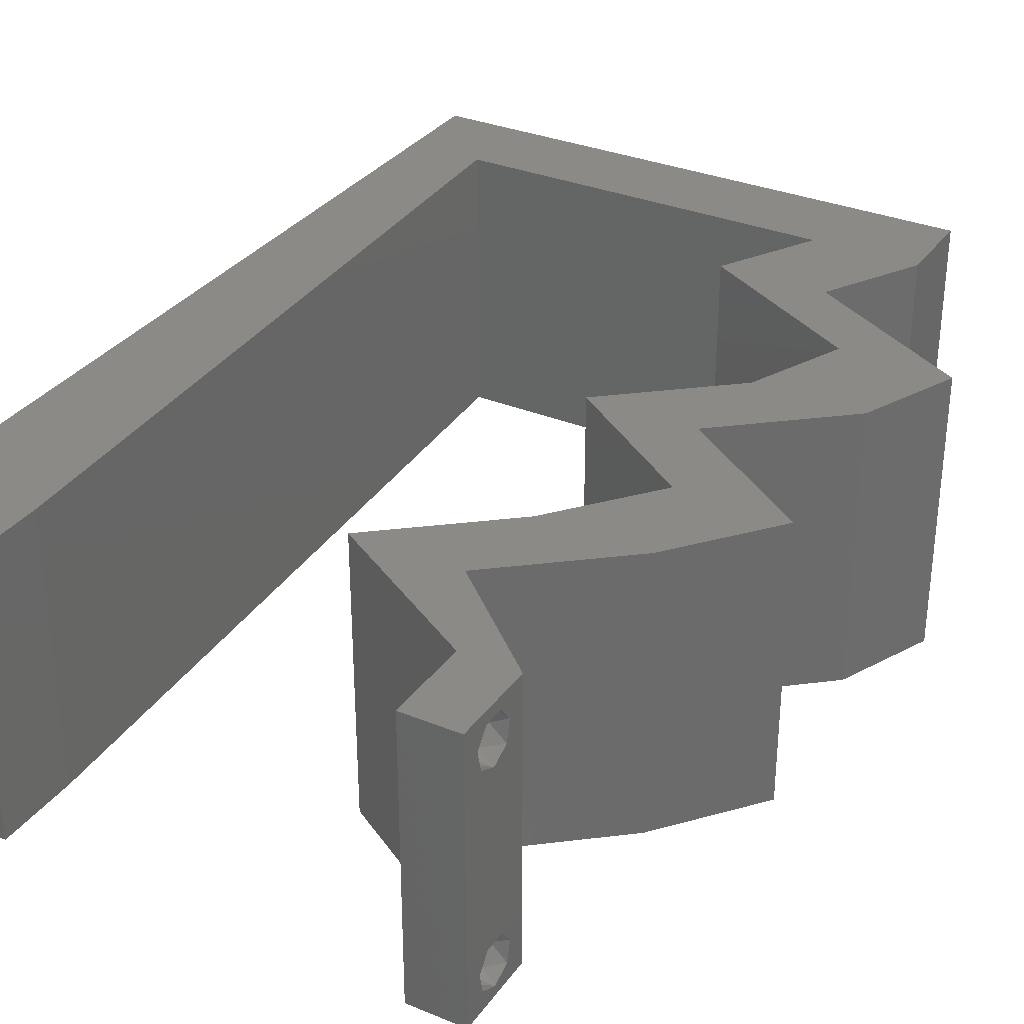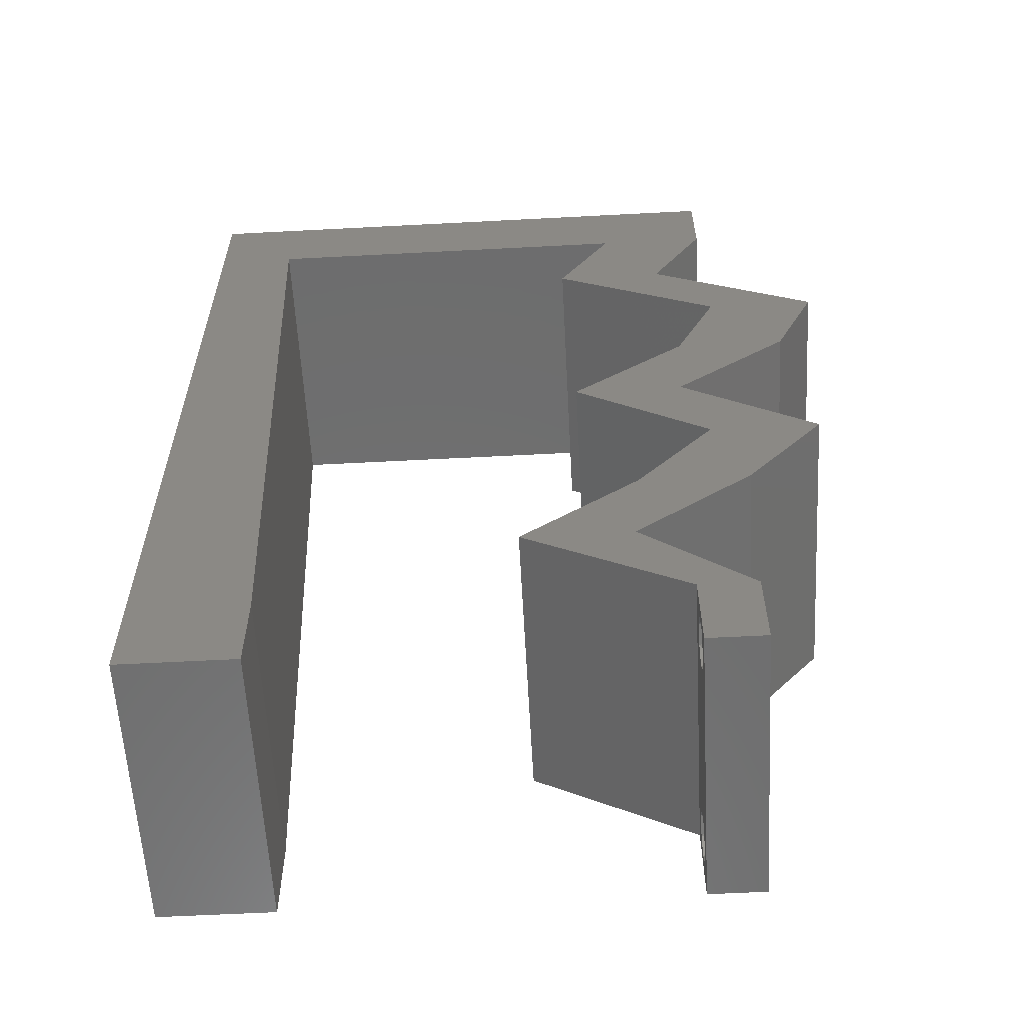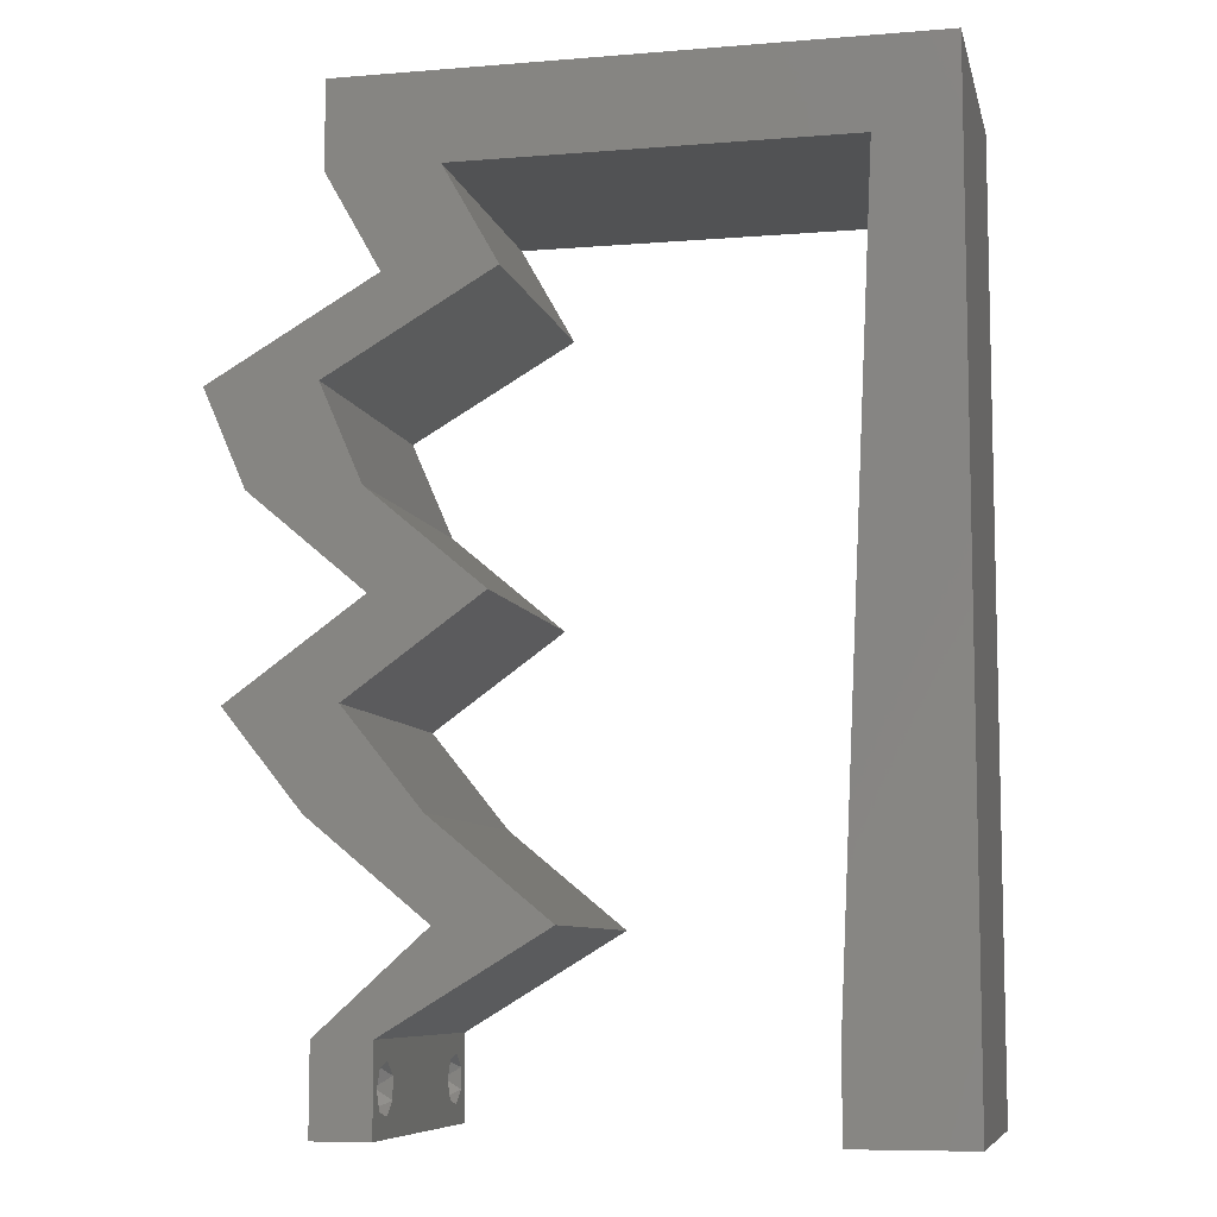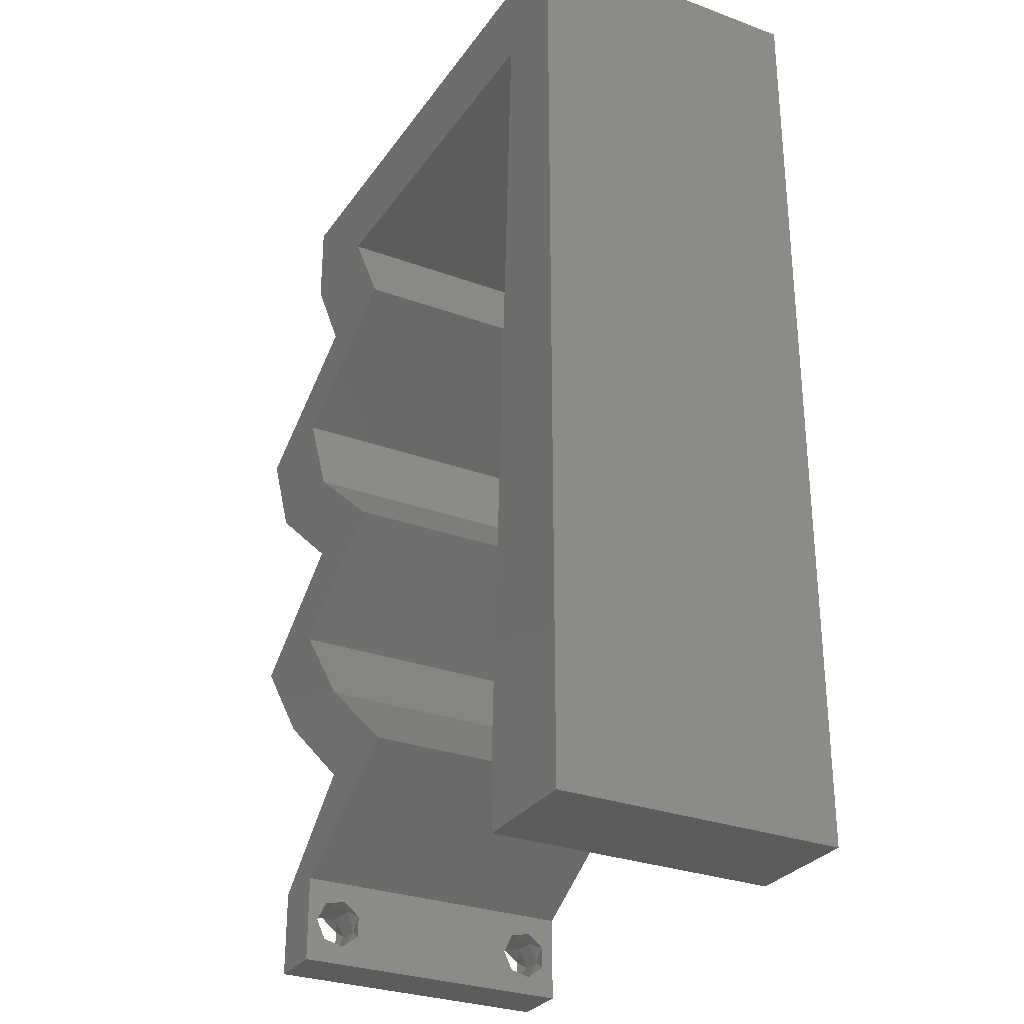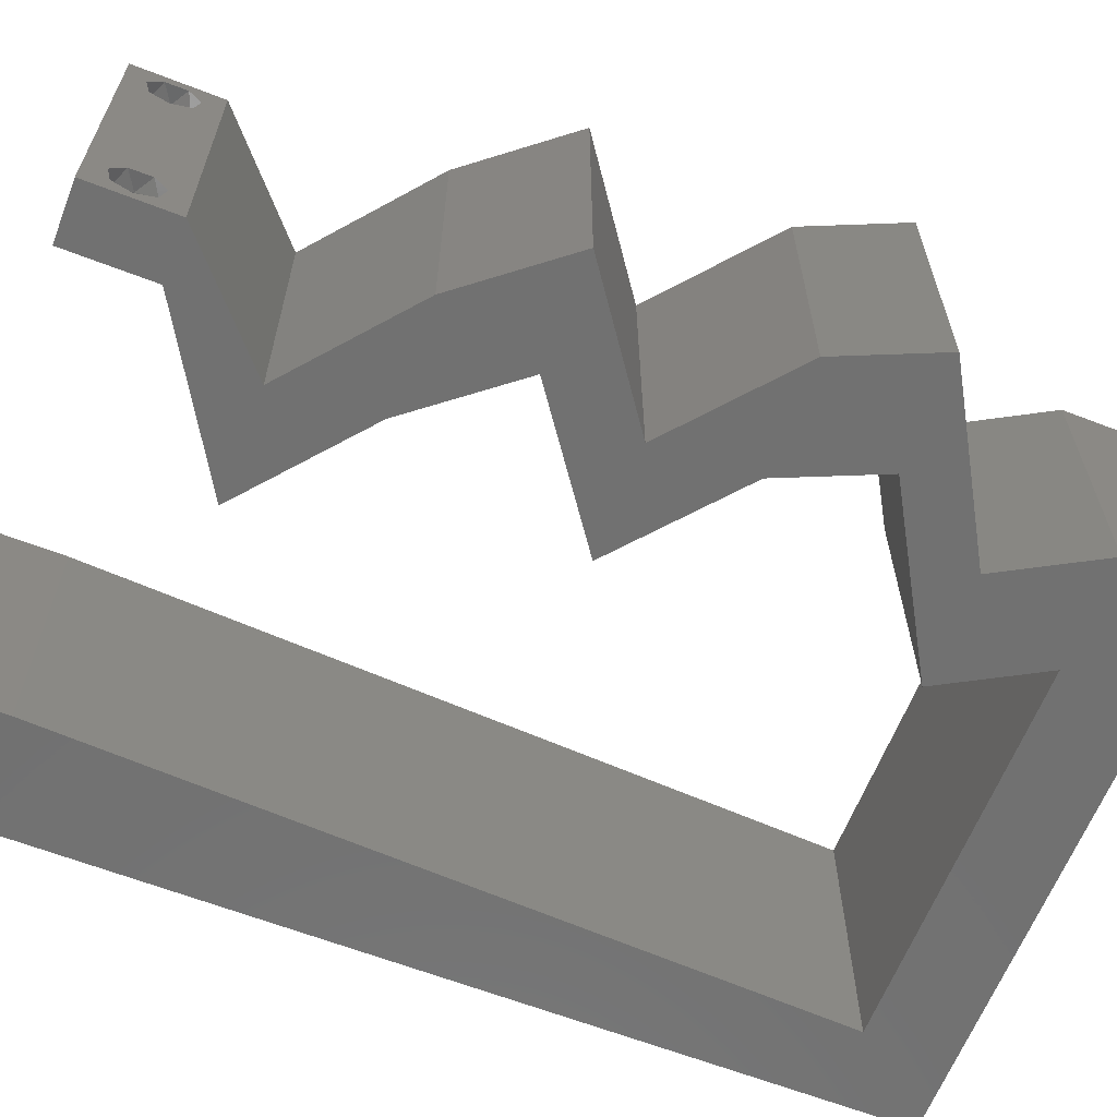
<metadata>
{"format":"stl","ext":"stl","renderer":"f3d","projection":"perspective","resolution":1024,"background":"white","views":[{"elev":32.3,"azim":29.8,"up":"+Z"},{"elev":-59.5,"azim":3.1,"up":"+Y"},{"elev":-8.2,"azim":-167.4,"up":"+Y"},{"elev":-29.5,"azim":-118.4,"up":"+Y"},{"elev":-63.1,"azim":68.6,"up":"+Z"}]}
</metadata>
<code>
# stl→obj: 250 verts, 504 faces
v 0.04 -0.003738 0.003932
v 0.04 0 0.01
v 0.04 -0.006 0.01
v 0.04 -0.003 0.0159
v 0.04 -0.004657 0.002778
v 0.04 -0.006 0
v 0.04 -0.004329 0.00134
v 0.04 -0.001671 0.00134
v 0.04 0 0
v 0.04 -0.001343 0.002778
v 0.04 -0.003 0.0007
v 0.04 -0.001343 0.01798
v 0.04 0 0.02
v 0.04 -0.002262 0.01913
v 0.04 -0.004657 0.01798
v 0.04 -0.003738 0.01913
v 0.04 -0.006 0.02
v 0.04 -0.001671 0.01654
v 0.04 -0.004329 0.01654
v 0.04 -0.002262 0.003932
v 0.036 0 0.01
v 0.036 -0.003738 0.003932
v 0.036 -0.006 0.01
v 0.036 -0.003 0.0159
v 0.036 -0.006 0
v 0.036 -0.004657 0.002778
v 0.036 -0.004329 0.00134
v 0.036 -0.001343 0.002778
v 0.036 0 0
v 0.036 -0.001671 0.00134
v 0.036 -0.003 0.0007
v 0.036 0 0.02
v 0.036 -0.001343 0.01798
v 0.036 -0.002262 0.01913
v 0.036 -0.004657 0.01798
v 0.036 -0.006 0.02
v 0.036 -0.003738 0.01913
v 0.036 -0.001671 0.01654
v 0.036 -0.004329 0.01654
v 0.036 -0.002262 0.003932
v 0.005509 0.05393 0.02
v 0 0.048 0.02
v 0.006008 0.04314 0.02
v 0.02 0.06 0.02
v 0.01 0.06 0.02
v 0.01445 0.05393 0.02
v 0 -0.006 0.02
v 0.008 -0.006 0.02
v 0.004 -0.002572 0.02
v 0.0234 0.05393 0.02
v 0.03305 0.01348 0.02
v 0.0407 0.01348 0.02
v 0.03849 0.02022 0.02
v 0 0.06 0.02
v 0.004 0.005219 0.02
v 0 0 0.02
v 0.008 0 0.02
v 0.04614 0.02022 0.02
v 0.03235 0.05393 0.02
v 0.04 0.05393 0.02
v 0.03559 0.05696 0.02
v 0.007502 0.01079 0.02
v 0 0.012 0.02
v 0.0362 0.04719 0.02
v 0.03433 0.04381 0.02
v 0.03816 0.04381 0.02
v 0.04012 0.04044 0.02
v 0.04199 0.04381 0.02
v 0.03 0.06 0.02
v 0.038 -0.003 0.02
v 0.04 0.06 0.02
v 0.03681 0.02696 0.02
v 0.02854 0.04719 0.02
v 0.04778 0.04044 0.02
v 0.04484 0.0337 0.02
v 0.03719 0.0337 0.02
v 0.02915 0.02696 0.02
v 0.03252 0.006741 0.02
v 0.03043 0.00337 0.02
v 0.02487 0.006741 0.02
v 0 0.024 0.02
v 0.007004 0.02157 0.02
v 0 0.036 0.02
v 0.006506 0.03236 0.02
v 0 -0.006 0.01
v 0 -0.003 0.015
v 0 0 0.01
v 0 -0.006 0
v 0 -0.003 0.005
v 0 0 0
v 0.004 -0.006 0.015
v 0.008 -0.006 0.01
v 0.004 -0.006 0.005
v 0.008 -0.006 0
v 0 0.009 0.0114
v 0 0.06 0
v 0 0.051 0.0086
v 0 0.06 0.01
v 0 0.048 0
v 0 0.0415 0.009767
v 0 0.03 0.01
v 0 0.036 0
v 0 0.024 0
v 0 0.0185 0.01023
v 0 0.012 0
v 0 0.005337 0.005128
v 0 0.05466 0.01487
v 0.006008 0.04314 0
v 0.005509 0.05393 0
v 0.02 0.06 0
v 0.01445 0.05393 0
v 0.01 0.06 0
v 0.004 -0.002572 0
v 0.0234 0.05393 0
v 0.03305 0.01348 0
v 0.03849 0.02022 0
v 0.0407 0.01348 0
v 0.004 0.005219 0
v 0.008 0 0
v 0.04614 0.02022 0
v 0.03235 0.05393 0
v 0.03559 0.05696 0
v 0.04 0.05393 0
v 0.007502 0.01079 0
v 0.0362 0.04719 0
v 0.03816 0.04381 0
v 0.03433 0.04381 0
v 0.04012 0.04044 0
v 0.04199 0.04381 0
v 0.03 0.06 0
v 0.038 -0.003 0
v 0.04 0.06 0
v 0.03681 0.02696 0
v 0.02854 0.04719 0
v 0.04778 0.04044 0
v 0.04484 0.0337 0
v 0.03719 0.0337 0
v 0.02915 0.02696 0
v 0.03252 0.006741 0
v 0.03043 0.00337 0
v 0.02487 0.006741 0
v 0.007004 0.02157 0
v 0.006506 0.03236 0
v 0.008 0 0.01
v 0.008 -0.003 0.015
v 0.008 -0.003 0.005
v 0.015 0.06 0.00866
v 0.025 0.06 0.01134
v 0.006575 0.06 0.01266
v 0.03343 0.06 0.007337
v 0.04 0.06 0.01
v 0.0342 0.06 0.01422
v 0.005798 0.06 0.00578
v 0.04 0.05696 0.015
v 0.04 0.05393 0.01
v 0.04 0.05696 0.005
v 0.0381 0.05056 0.015
v 0.0362 0.04719 0.01
v 0.0381 0.05056 0.005
v 0.04778 0.04044 0.01
v 0.04395 0.04267 0.015
v 0.04025 0.04483 0.015
v 0.04395 0.04267 0.005
v 0.04025 0.04483 0.005
v 0.04206 0.04377 0.01
v 0.04631 0.03707 0.015
v 0.04484 0.0337 0.01
v 0.04631 0.03707 0.005
v 0.04082 0.03033 0.005
v 0.04082 0.03033 0.015
v 0.03681 0.02696 0.01
v 0.04147 0.02359 0.005676
v 0.04147 0.02359 0.01427
v 0.04614 0.02022 0.01
v 0.04342 0.01685 0.015
v 0.0407 0.01348 0.01
v 0.04342 0.01685 0.005
v 0.03661 0.01011 0.005494
v 0.03661 0.01011 0.01448
v 0.03252 0.006741 0.01
v 0.03626 0.00337 0.005
v 0.03626 0.00337 0.015
v 0.02487 0.006741 0.01
v 0.02896 0.01011 0.005494
v 0.02896 0.01011 0.01448
v 0.03305 0.01348 0.01
v 0.03577 0.01685 0.015
v 0.03849 0.02022 0.01
v 0.03577 0.01685 0.005
v 0.03382 0.02359 0.005676
v 0.03382 0.02359 0.01427
v 0.02915 0.02696 0.01
v 0.03317 0.03033 0.005
v 0.03317 0.03033 0.015
v 0.03719 0.0337 0.01
v 0.03866 0.03707 0.015
v 0.04012 0.04044 0.01
v 0.03866 0.03707 0.005
v 0.02854 0.04719 0.01
v 0.03236 0.04496 0.015
v 0.03607 0.0428 0.015
v 0.0326 0.04483 0.005
v 0.0363 0.04267 0.005
v 0.03433 0.04381 0.01
v 0.03044 0.05056 0.015
v 0.03235 0.05393 0.01
v 0.03044 0.05056 0.005
v 0.01218 0.05393 0.007179
v 0.005509 0.05393 0.01
v 0.01871 0.05393 0.01276
v 0.02606 0.05393 0.01374
v 0.02544 0.05393 0.006869
v 0.01127 0.05393 0.01399
v 0.01893 0.05393 0.00531
v 0.006204 0.03889 0.0096
v 0.006755 0.02696 0.01021
v 0.007306 0.01503 0.009602
v 0.005855 0.04645 0.01233
v 0.007655 0.007467 0.01233
v 0.007721 0.006038 0.005708
v 0.005788 0.04789 0.005707
v 0.0385 -0.002262 0.01607
v 0.03873 -0.003738 0.01607
v 0.03726 -0.003758 0.01608
v 0.03712 -0.002262 0.01607
v 0.03873 -0.001671 0.01866
v 0.03727 -0.001343 0.01722
v 0.03875 -0.001343 0.01722
v 0.03727 -0.004657 0.01722
v 0.03873 -0.004329 0.01866
v 0.03875 -0.004657 0.01722
v 0.03727 -0.003 0.0193
v 0.03875 -0.003 0.0193
v 0.03725 -0.001671 0.01866
v 0.03725 -0.004329 0.01866
v 0.03727 -0.002262 0.0008684
v 0.03873 -0.003738 0.0008684
v 0.03726 -0.003758 0.0008785
v 0.03874 -0.002242 0.0008785
v 0.03873 -0.004329 0.00346
v 0.03727 -0.003 0.0041
v 0.03875 -0.003 0.0041
v 0.03727 -0.004657 0.002022
v 0.03875 -0.004657 0.002022
v 0.03725 -0.004329 0.00346
v 0.03873 -0.001343 0.002022
v 0.03725 -0.001343 0.002022
v 0.03798 -0.001664 0.003451
v 0.03913 -0.001674 0.003464
v 0.03684 -0.001671 0.00346
f 1 2 3
f 2 4 3
f 5 6 7
f 8 9 10
f 11 9 8
f 7 6 11
f 12 13 14
f 15 16 17
f 16 13 17
f 14 13 16
f 6 9 11
f 10 9 2
f 13 18 2
f 12 18 13
f 3 19 17
f 19 15 17
f 3 6 5
f 2 18 4
f 4 19 3
f 20 2 1
f 10 2 20
f 1 3 5
f 21 22 23
f 23 24 21
f 25 26 27
f 28 29 30
f 30 29 31
f 31 25 27
f 32 33 34
f 35 36 37
f 32 37 36
f 34 37 32
f 32 38 33
f 29 25 31
f 36 39 23
f 35 39 36
f 21 38 32
f 23 26 25
f 21 29 28
f 23 39 24
f 24 38 21
f 22 26 23
f 40 22 21
f 40 21 28
f 41 42 43
f 44 45 46
f 47 48 49
f 50 44 46
f 51 52 53
f 41 45 54
f 55 56 49
f 57 55 49
f 52 58 53
f 59 60 61
f 45 41 46
f 62 63 55
f 64 65 66
f 67 68 66
f 69 59 61
f 56 47 49
f 48 57 49
f 36 17 70
f 60 71 61
f 13 32 70
f 63 56 55
f 71 69 61
f 68 64 66
f 58 72 53
f 17 13 70
f 32 36 70
f 65 67 66
f 57 62 55
f 42 41 54
f 60 59 64
f 59 73 64
f 64 73 65
f 74 67 75
f 67 74 68
f 76 72 75
f 67 76 75
f 53 72 77
f 72 76 77
f 78 52 51
f 13 78 32
f 78 79 32
f 80 78 51
f 79 78 80
f 59 69 50
f 81 63 82
f 82 63 62
f 83 81 84
f 84 81 82
f 42 83 43
f 43 83 84
f 69 44 50
f 85 86 87
f 56 86 47
f 88 89 90
f 87 89 85
f 47 86 85
f 87 86 56
f 85 89 88
f 90 89 87
f 48 91 92
f 85 91 47
f 88 93 85
f 92 93 94
f 47 91 48
f 92 91 85
f 94 93 88
f 85 93 92
f 56 95 87
f 96 97 98
f 99 97 96
f 63 95 56
f 100 101 83
f 102 101 100
f 102 100 99
f 83 101 81
f 103 101 102
f 104 101 103
f 81 104 63
f 42 100 83
f 105 104 103
f 81 101 104
f 90 106 105
f 54 107 42
f 42 97 100
f 105 95 104
f 105 106 95
f 42 107 97
f 104 95 63
f 100 97 99
f 98 107 54
f 87 106 90
f 95 106 87
f 97 107 98
f 108 99 109
f 110 111 112
f 88 113 94
f 114 111 110
f 115 116 117
f 109 96 112
f 118 113 90
f 119 113 118
f 117 116 120
f 121 122 123
f 112 111 109
f 124 118 105
f 125 126 127
f 128 126 129
f 130 122 121
f 90 113 88
f 94 113 119
f 25 131 6
f 123 122 132
f 9 131 29
f 105 118 90
f 132 122 130
f 129 126 125
f 120 116 133
f 6 131 9
f 29 131 25
f 127 126 128
f 119 118 124
f 99 96 109
f 121 123 125
f 121 125 134
f 125 127 134
f 135 136 128
f 129 135 128
f 136 133 137
f 128 136 137
f 116 138 133
f 133 138 137
f 139 115 117
f 9 29 139
f 139 29 140
f 141 115 139
f 140 141 139
f 114 130 121
f 105 103 142
f 142 124 105
f 143 103 102
f 142 103 143
f 108 102 99
f 143 102 108
f 114 110 130
f 144 145 92
f 48 145 57
f 119 146 94
f 92 146 144
f 57 145 144
f 92 145 48
f 94 146 92
f 144 146 119
f 44 147 45
f 110 148 130
f 44 148 147
f 147 148 110
f 147 149 45
f 148 150 130
f 69 148 44
f 112 147 110
f 130 150 132
f 132 150 151
f 54 149 98
f 45 149 54
f 69 152 148
f 112 153 147
f 148 152 150
f 147 153 149
f 71 152 69
f 151 152 71
f 96 153 112
f 98 153 96
f 150 152 151
f 149 153 98
f 60 154 71
f 151 154 155
f 132 156 123
f 155 156 151
f 71 154 151
f 155 154 60
f 151 156 132
f 123 156 155
f 60 157 155
f 158 157 64
f 125 159 158
f 155 159 123
f 64 157 60
f 155 157 158
f 123 159 125
f 158 159 155
f 160 161 74
f 64 162 158
f 135 163 160
f 158 164 125
f 68 162 64
f 74 161 68
f 125 164 129
f 129 163 135
f 68 161 162
f 164 163 129
f 161 165 162
f 164 165 163
f 162 165 158
f 158 165 164
f 160 165 161
f 163 165 160
f 160 166 167
f 75 166 74
f 135 168 136
f 167 168 160
f 74 166 160
f 167 166 75
f 160 168 135
f 136 168 167
f 136 169 133
f 72 170 75
f 171 169 170
f 75 170 167
f 171 170 72
f 170 169 167
f 133 169 171
f 167 169 136
f 133 172 120
f 58 173 72
f 174 172 173
f 72 173 171
f 174 173 58
f 173 172 171
f 171 172 133
f 120 172 174
f 58 175 174
f 176 175 52
f 174 177 120
f 117 177 176
f 52 175 58
f 174 175 176
f 120 177 117
f 176 177 174
f 117 178 139
f 78 179 52
f 52 179 176
f 180 179 78
f 179 178 176
f 180 178 179
f 176 178 117
f 139 178 180
f 139 181 9
f 13 182 78
f 78 182 180
f 2 182 13
f 182 181 180
f 2 181 182
f 180 181 139
f 9 181 2
f 3 17 36
f 36 23 3
f 25 6 3
f 3 23 25
f 79 183 21
f 21 183 140
f 21 32 79
f 80 183 79
f 140 29 21
f 140 183 141
f 141 184 115
f 51 185 80
f 80 185 183
f 186 185 51
f 186 184 185
f 185 184 183
f 115 184 186
f 183 184 141
f 51 187 186
f 188 187 53
f 186 189 115
f 116 189 188
f 53 187 51
f 186 187 188
f 188 189 186
f 115 189 116
f 116 190 138
f 77 191 53
f 192 190 191
f 53 191 188
f 192 191 77
f 191 190 188
f 188 190 116
f 138 190 192
f 138 193 137
f 76 194 77
f 77 194 192
f 195 194 76
f 194 193 192
f 195 193 194
f 192 193 138
f 137 193 195
f 67 196 76
f 195 196 197
f 197 198 195
f 137 198 128
f 76 196 195
f 197 196 67
f 195 198 137
f 128 198 197
f 199 200 73
f 67 201 197
f 134 202 199
f 197 203 128
f 65 201 67
f 73 200 65
f 128 203 127
f 127 202 134
f 65 200 201
f 127 203 202
f 200 204 201
f 203 204 202
f 201 204 197
f 197 204 203
f 199 204 200
f 202 204 199
f 73 205 199
f 206 205 59
f 199 207 134
f 121 207 206
f 59 205 73
f 199 205 206
f 134 207 121
f 206 207 199
f 111 208 109
f 109 208 209
f 46 210 50
f 59 211 206
f 206 212 121
f 50 211 59
f 121 212 114
f 46 213 210
f 209 213 41
f 114 214 111
f 210 213 208
f 214 208 111
f 214 212 210
f 210 211 50
f 41 213 46
f 212 211 210
f 210 208 214
f 114 212 214
f 206 211 212
f 208 213 209
f 84 215 43
f 143 216 142
f 62 217 82
f 216 217 142
f 143 215 216
f 216 215 84
f 82 217 216
f 41 218 209
f 144 219 57
f 142 217 124
f 43 218 41
f 57 219 62
f 108 215 143
f 82 216 84
f 217 220 124
f 108 221 215
f 215 218 43
f 62 219 217
f 219 220 217
f 215 221 218
f 124 220 119
f 109 221 108
f 119 220 144
f 209 221 109
f 218 221 209
f 144 220 219
f 24 4 222
f 4 24 223
f 223 24 224
f 24 222 225
f 226 227 228
f 229 230 231
f 232 226 233
f 230 232 233
f 227 226 234
f 230 229 235
f 226 232 234
f 232 230 235
f 223 229 231
f 229 223 224
f 227 222 228
f 222 227 225
f 16 15 230
f 12 14 226
f 37 34 232
f 33 38 227
f 39 35 229
f 12 226 228
f 230 15 231
f 226 14 233
f 16 230 233
f 232 34 234
f 33 227 234
f 229 35 235
f 37 232 235
f 18 12 228
f 15 19 231
f 14 16 233
f 34 33 234
f 35 37 235
f 222 18 228
f 19 4 223
f 19 223 231
f 39 229 224
f 227 38 225
f 4 18 222
f 38 24 225
f 24 39 224
f 31 11 236
f 11 31 237
f 237 31 238
f 236 11 239
f 240 241 242
f 243 240 244
f 241 240 245
f 240 243 245
f 236 246 247
f 237 243 244
f 241 248 242
f 246 236 239
f 243 237 238
f 242 248 249
f 248 241 250
f 247 246 248
f 1 5 240
f 8 10 246
f 27 26 243
f 22 40 241
f 1 240 242
f 240 5 244
f 243 26 245
f 22 241 245
f 28 30 247
f 20 1 242
f 5 7 244
f 26 22 245
f 7 11 237
f 30 31 236
f 30 236 247
f 7 237 244
f 247 248 250
f 248 246 249
f 27 243 238
f 8 246 239
f 246 10 249
f 241 40 250
f 28 247 250
f 20 242 249
f 10 20 249
f 40 28 250
f 11 8 239
f 31 27 238

</code>
